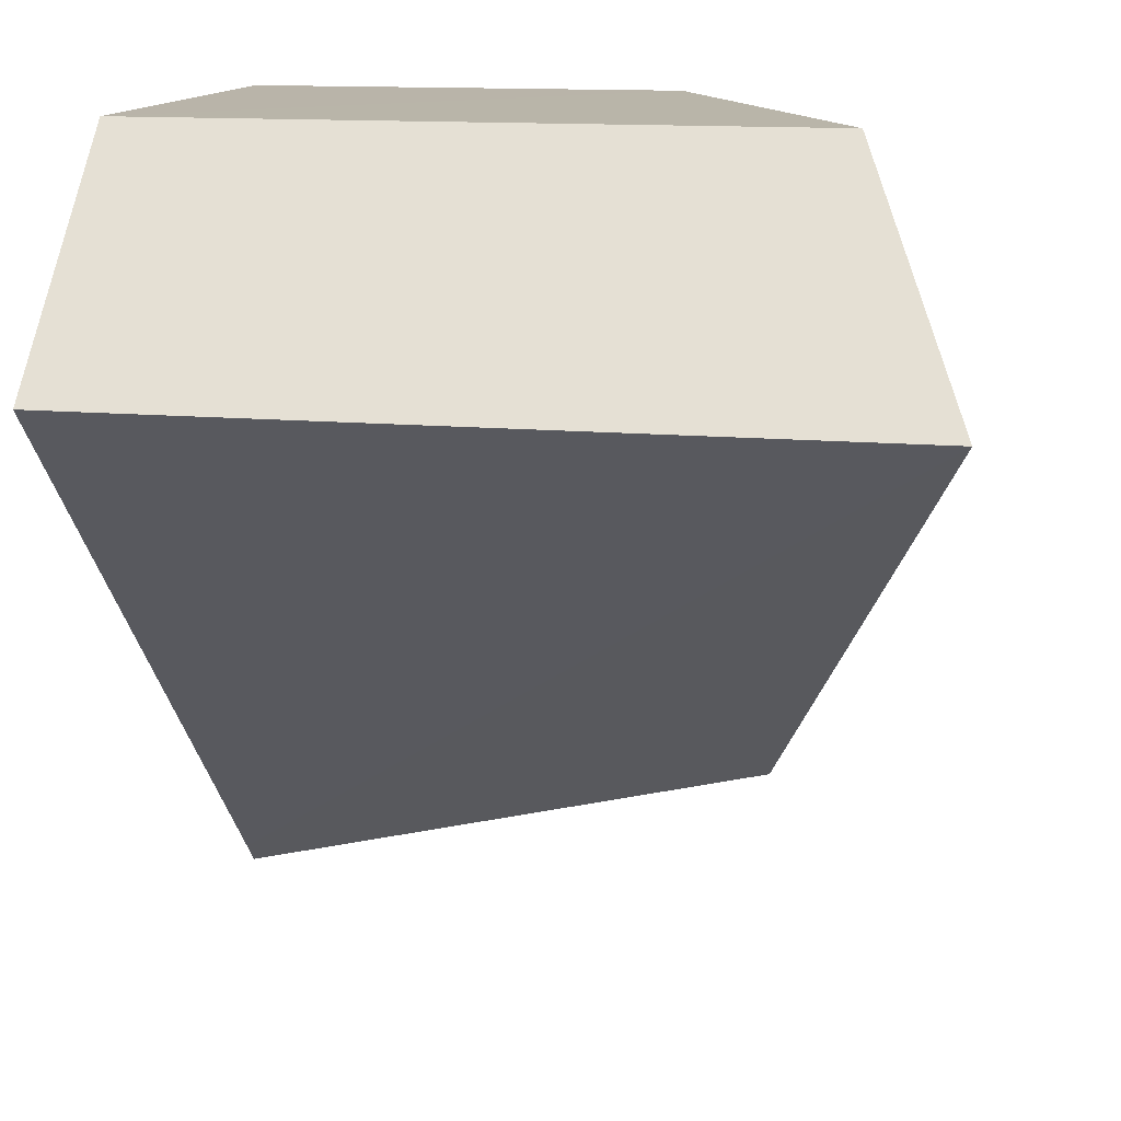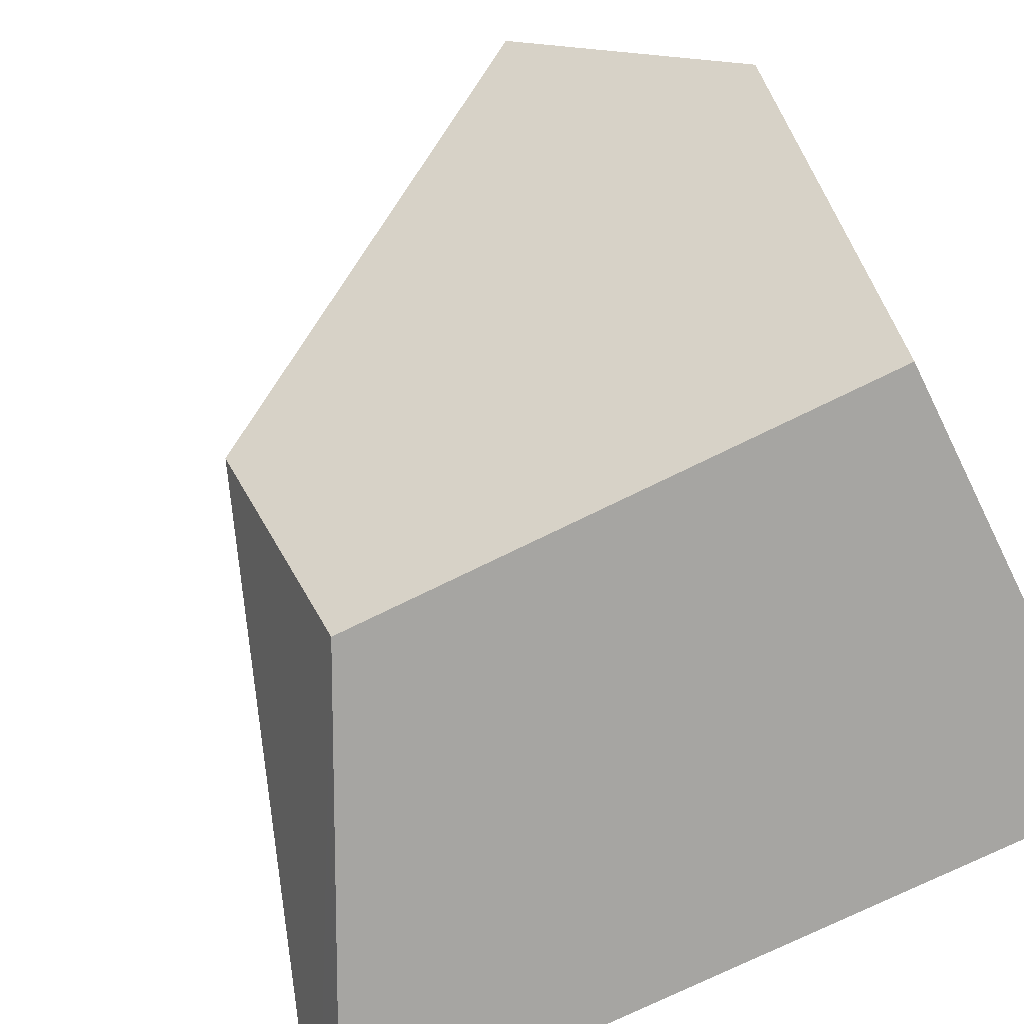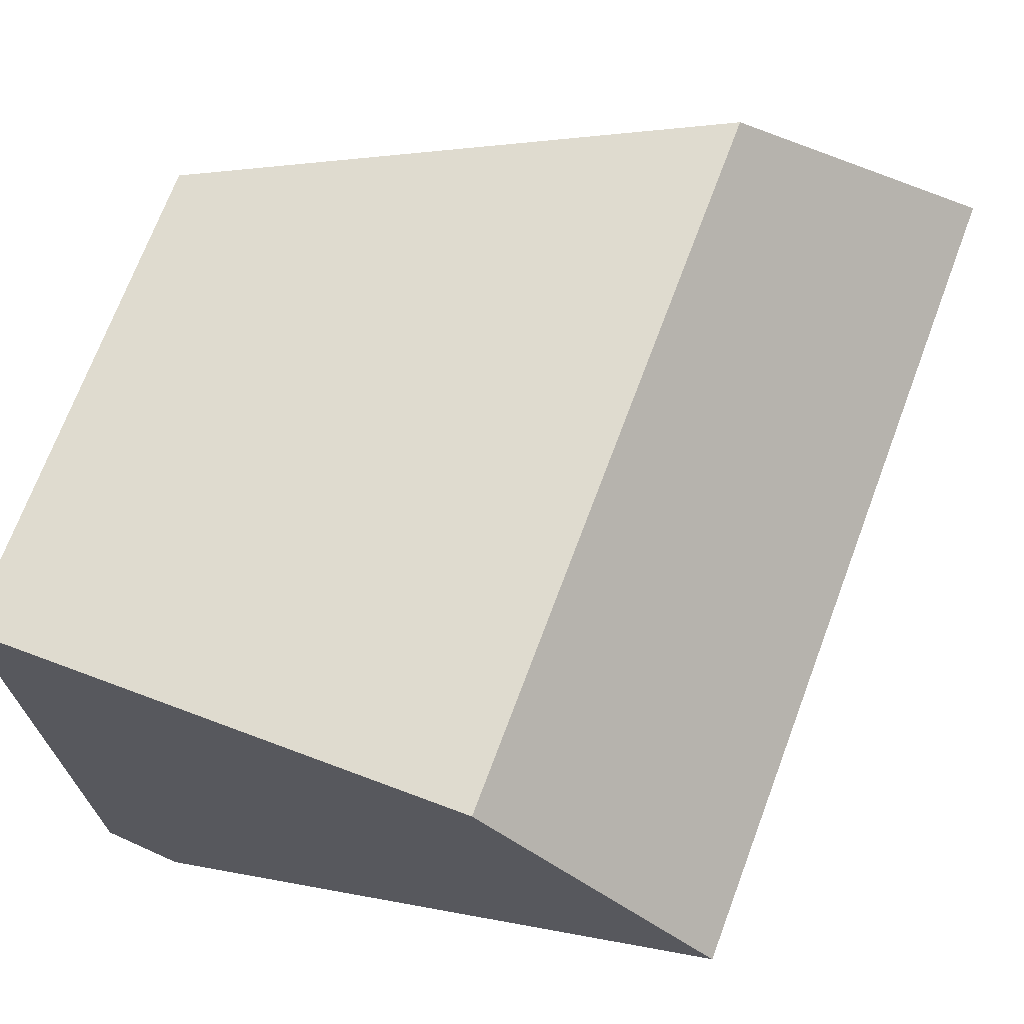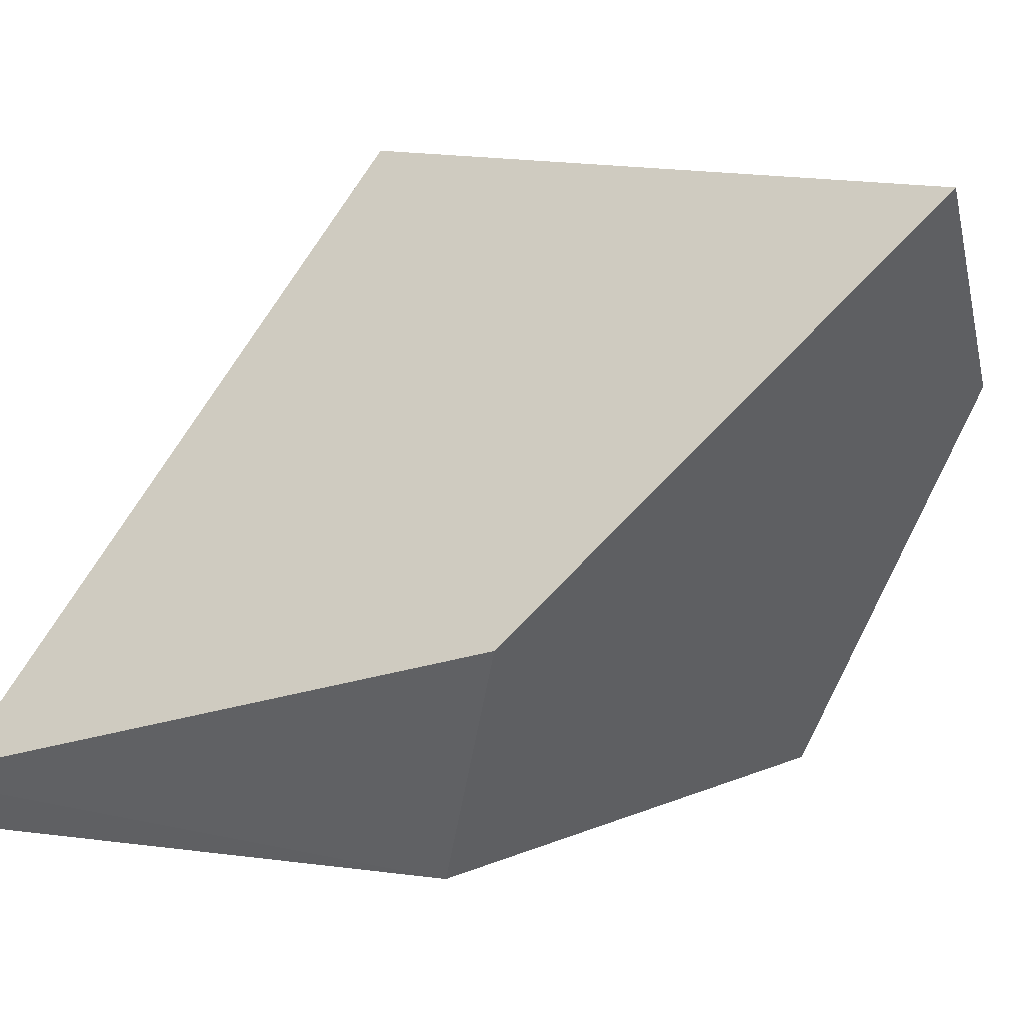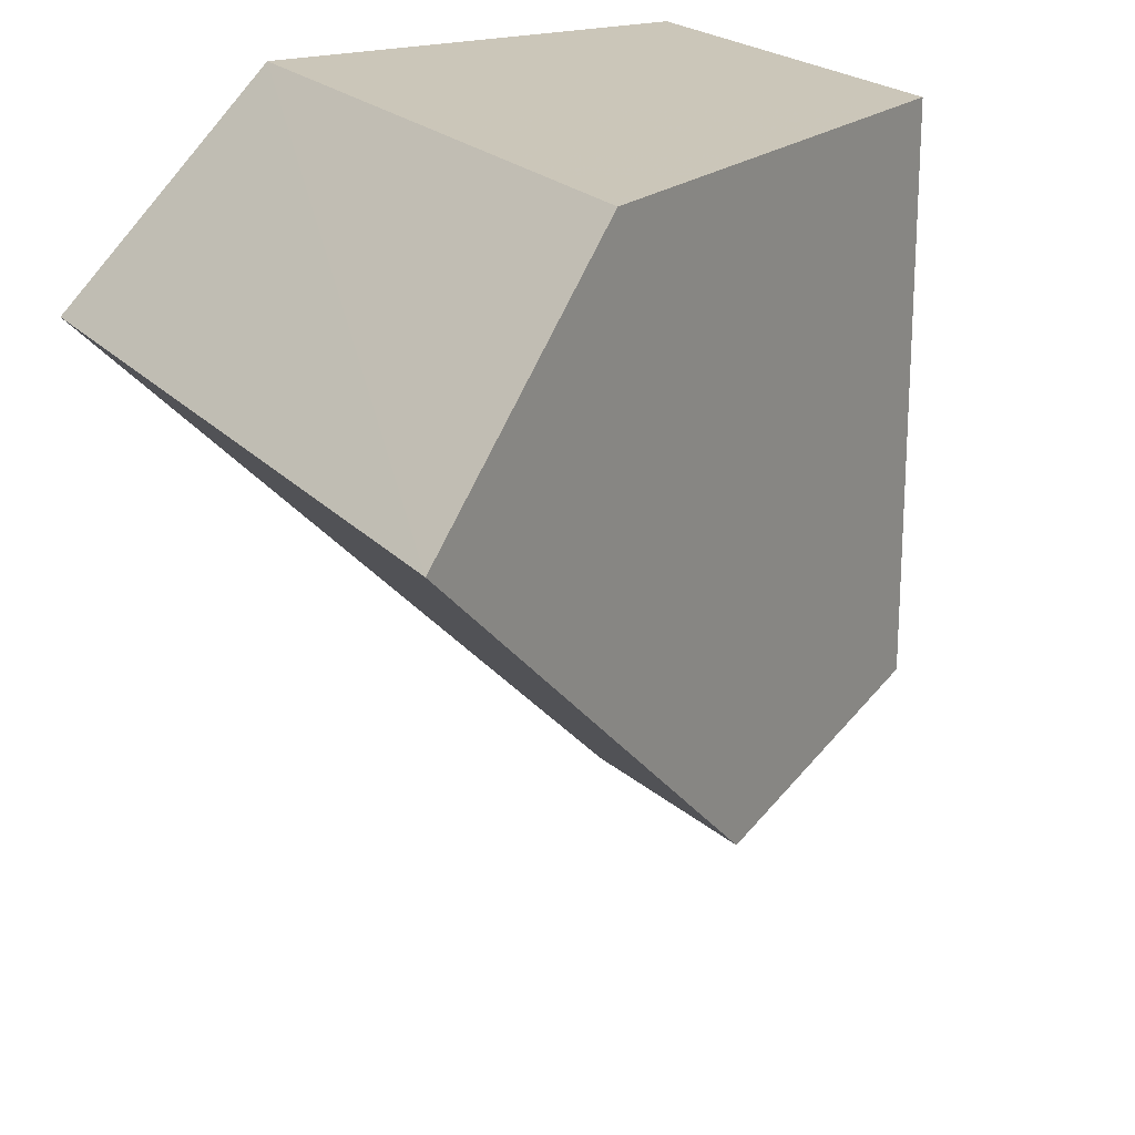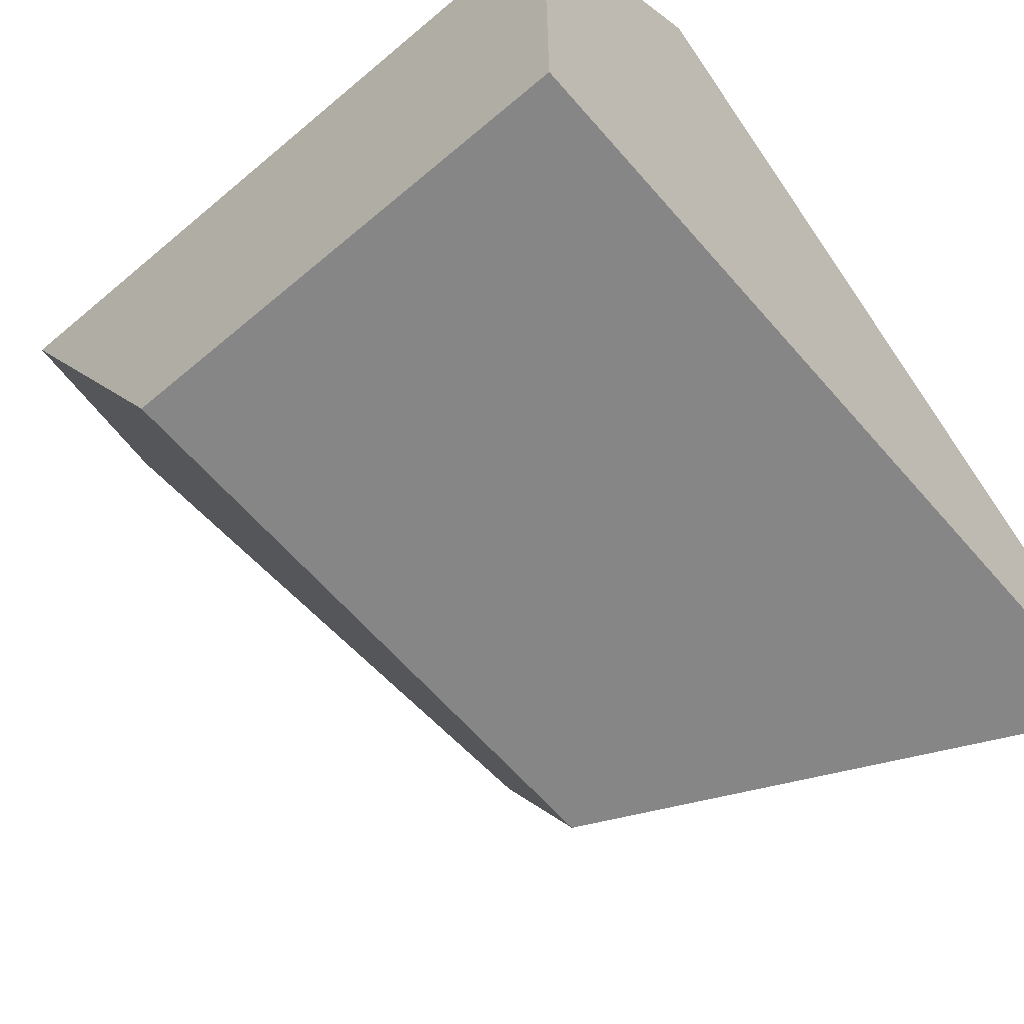
<metadata>
{"format":"obj","ext":"obj","renderer":"f3d","projection":"perspective","resolution":1024,"background":"white","views":[{"elev":13.3,"azim":11.6,"up":"+Y"},{"elev":-73.6,"azim":116.3,"up":"+Z"},{"elev":70.5,"azim":-69.5,"up":"+Y"},{"elev":11.7,"azim":44.4,"up":"+Z"},{"elev":21.0,"azim":60.9,"up":"+Y"},{"elev":-62.2,"azim":-139.3,"up":"+Z"}]}
</metadata>
<code>
o Cube_cell.005_Cube_cell.004
v -0.6008 0.3994 -0.7989
v -0.6008 -0.09981 -0.799
v -0.401 0.3987 -0.4001
v -0.3019 0.1995 -0.2012
v -0.4817 -0.1595 -0.5608
v -1 -0.299 -0.7989
v -1 -0.3212 -0.7552
v -1 -0.3323 -0.7329
v -1 -0.3122 -0.7127
v -1 0.1999 -0.2017
v -1 0.3991 -0.4003
v -1 0.3994 -0.7986
v -1 -0.299 -0.7989
v -1 -0.3212 -0.7552
v -1 0.1999 -0.2017
v -1 -0.3122 -0.7127
v -1 0.3991 -0.4003
v -1 -0.3323 -0.7329
v -1 0.3994 -0.7986
f 13 2 14
f 2 5 18 14
f 5 4 16 18
f 16 4 15
f 3 4 5 2
f 11 12 6 7 8 9 10
f 1 3 2
f 1 19 17 3
f 4 3 17 15
f 1 2 13 19

</code>
